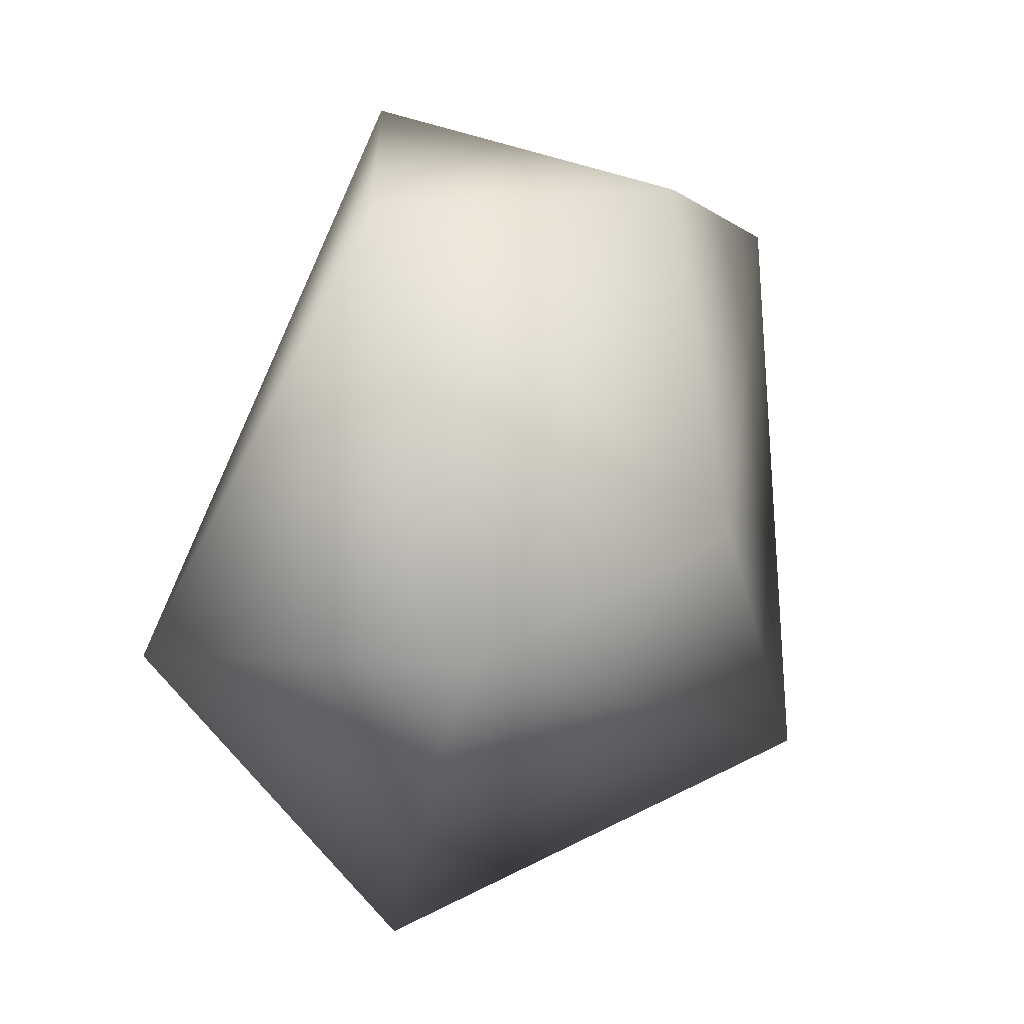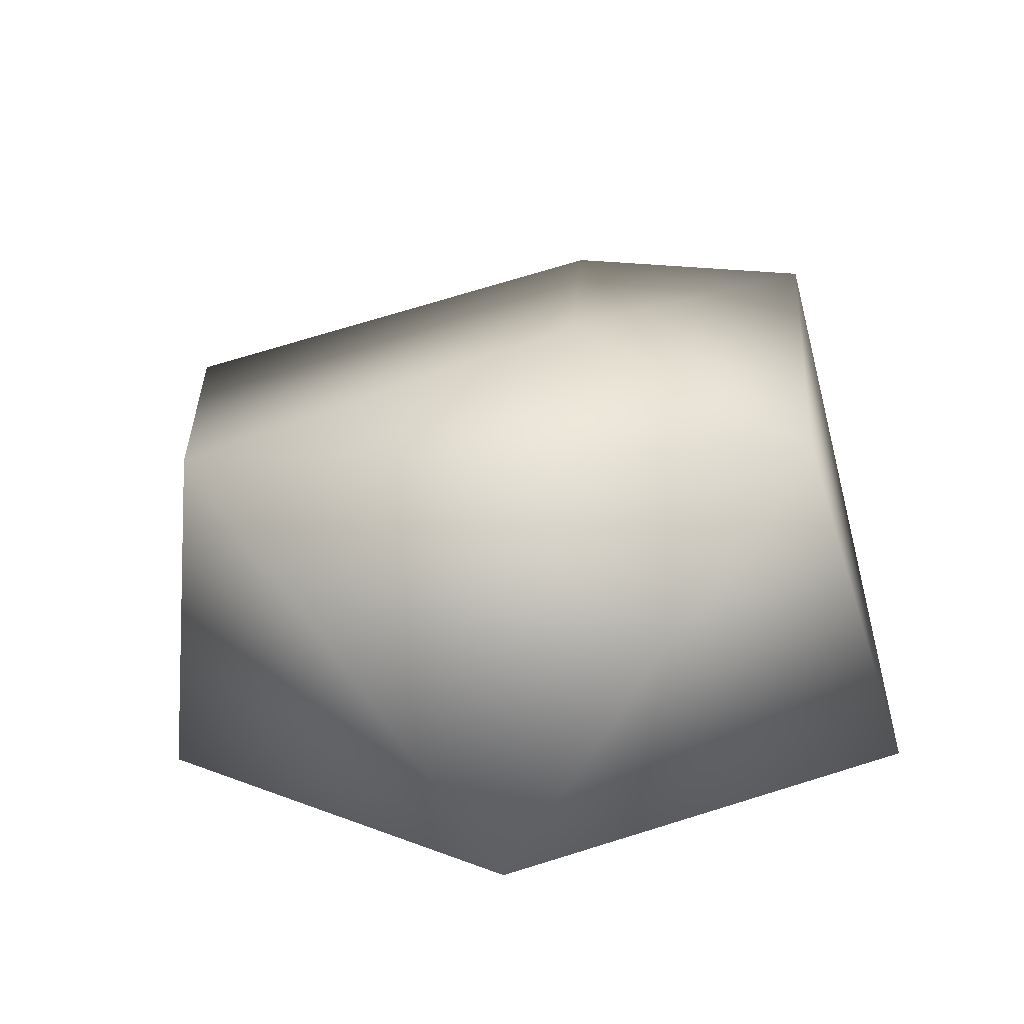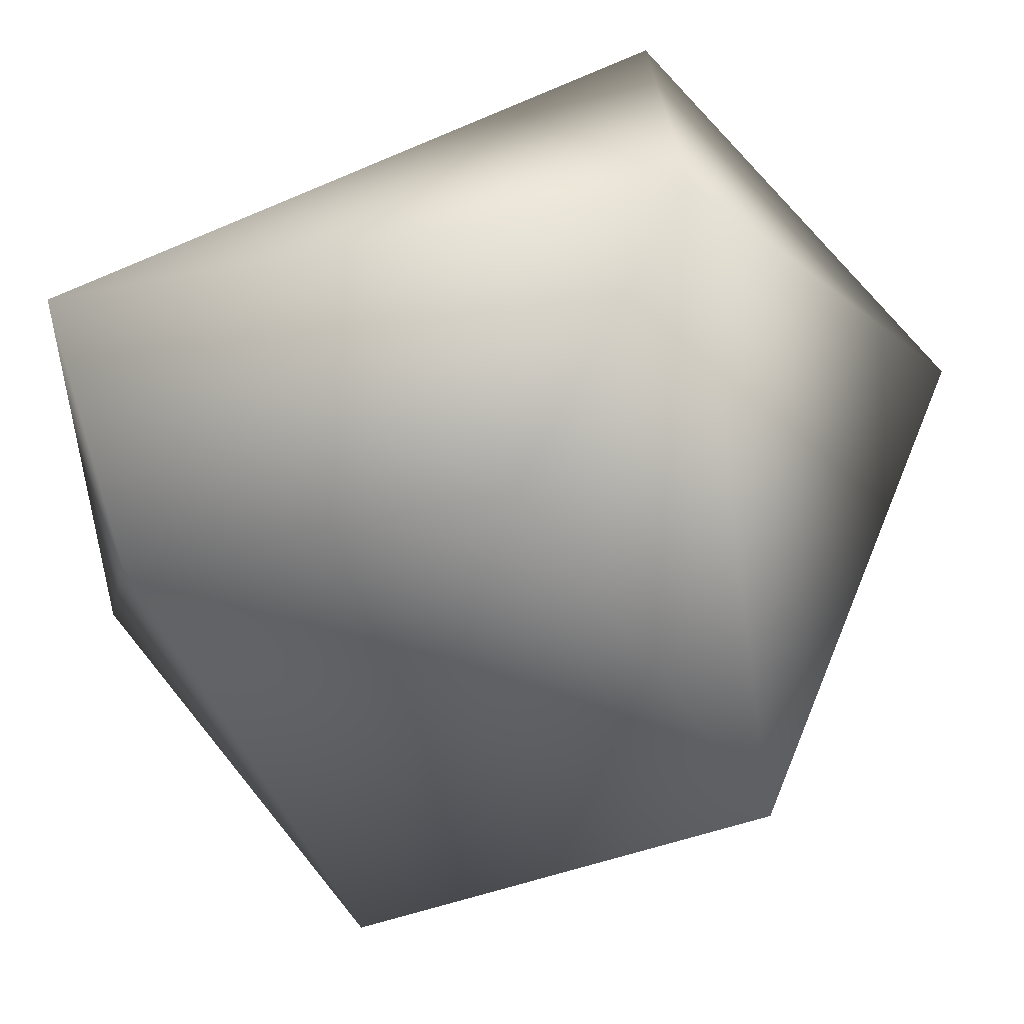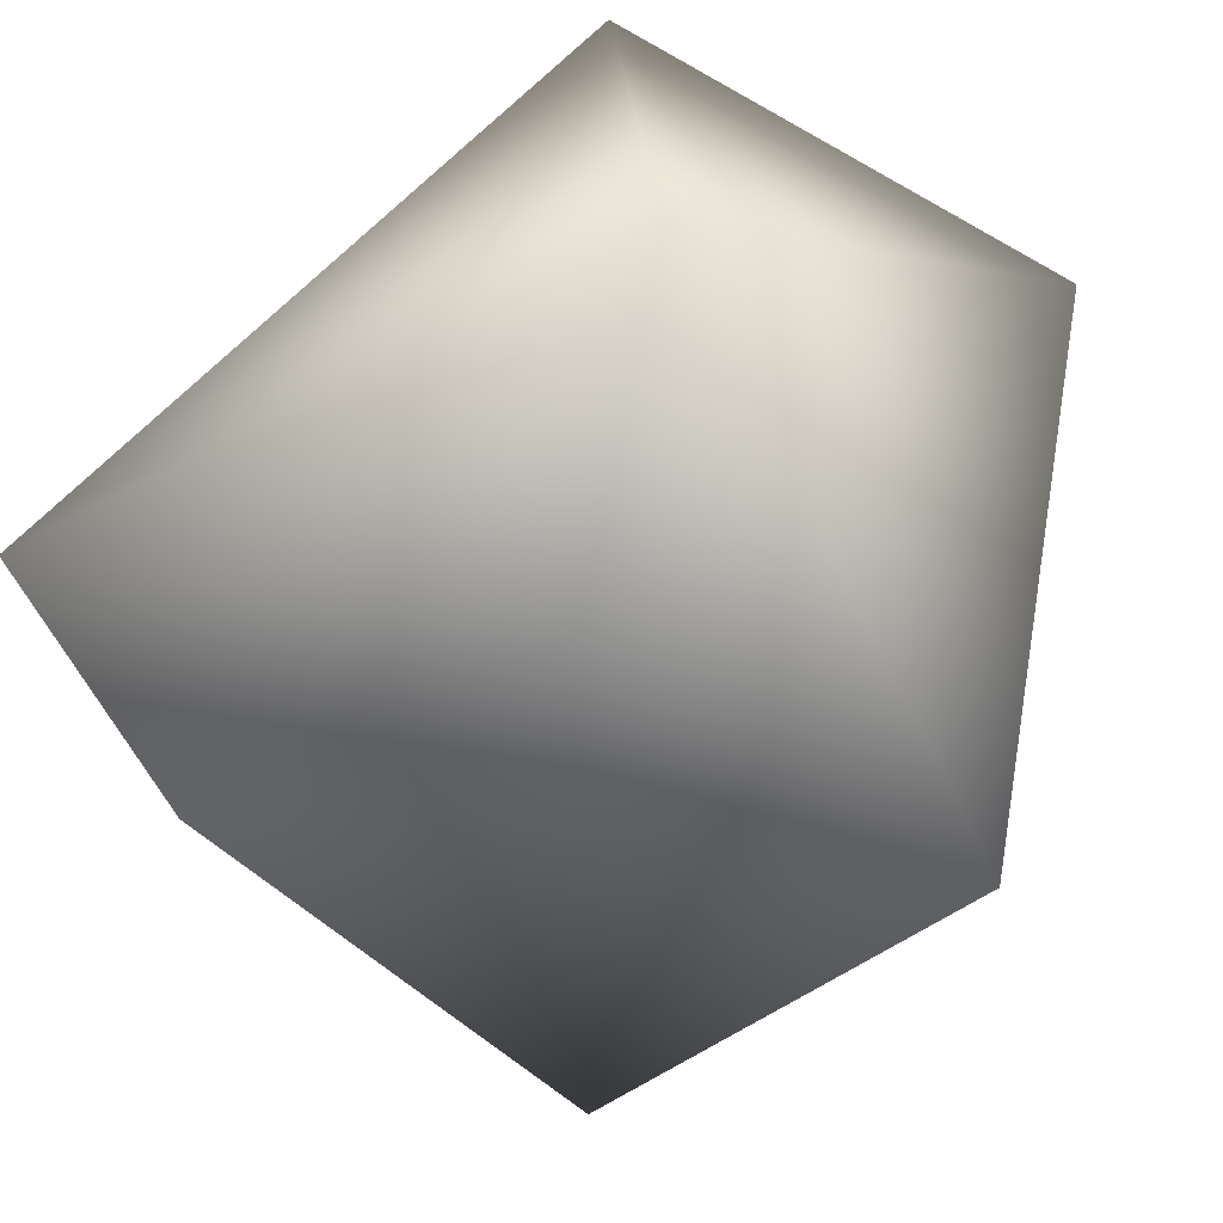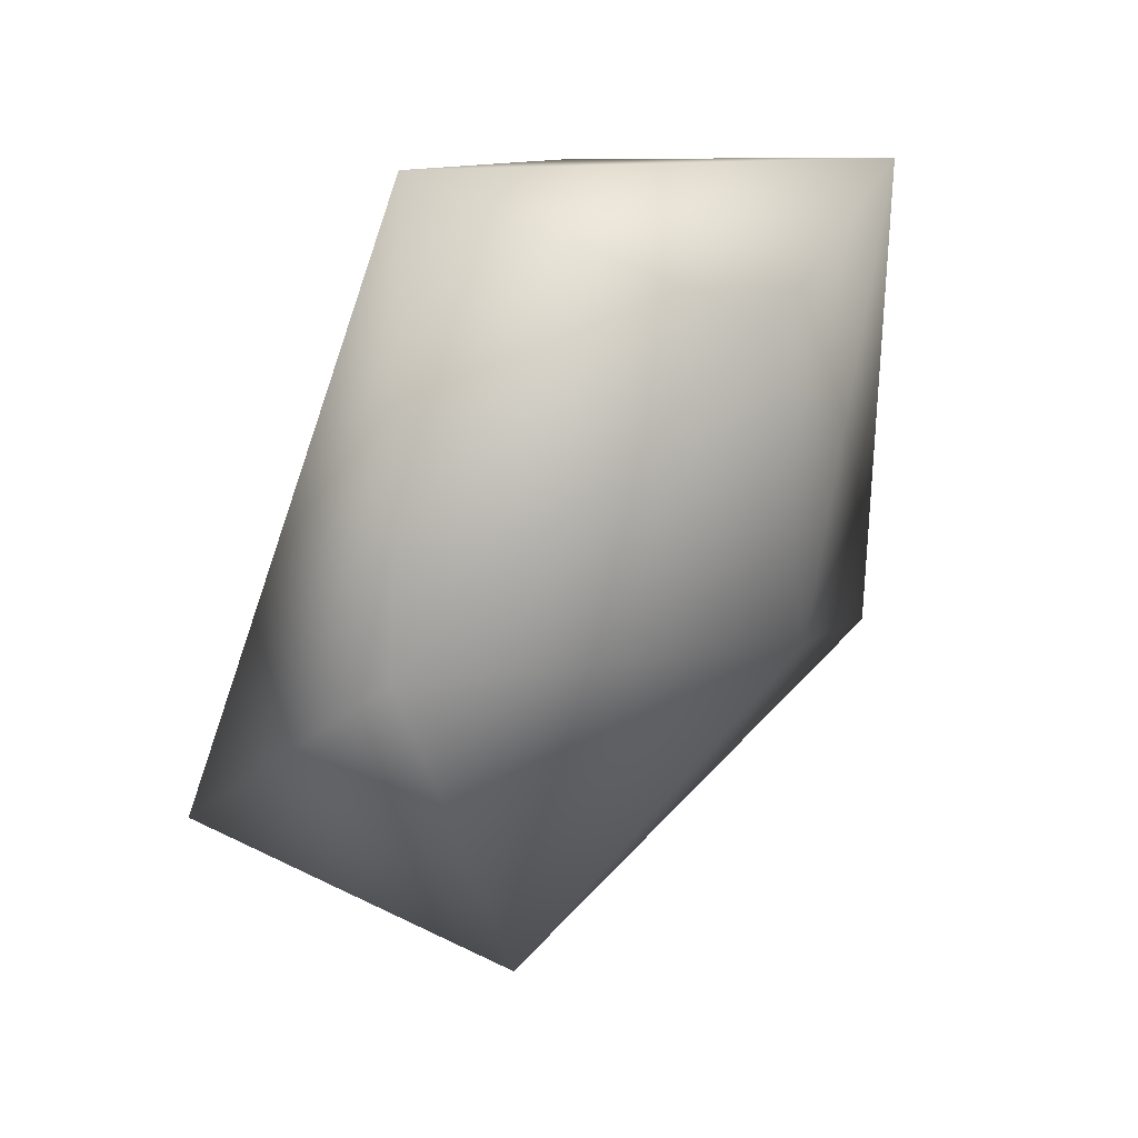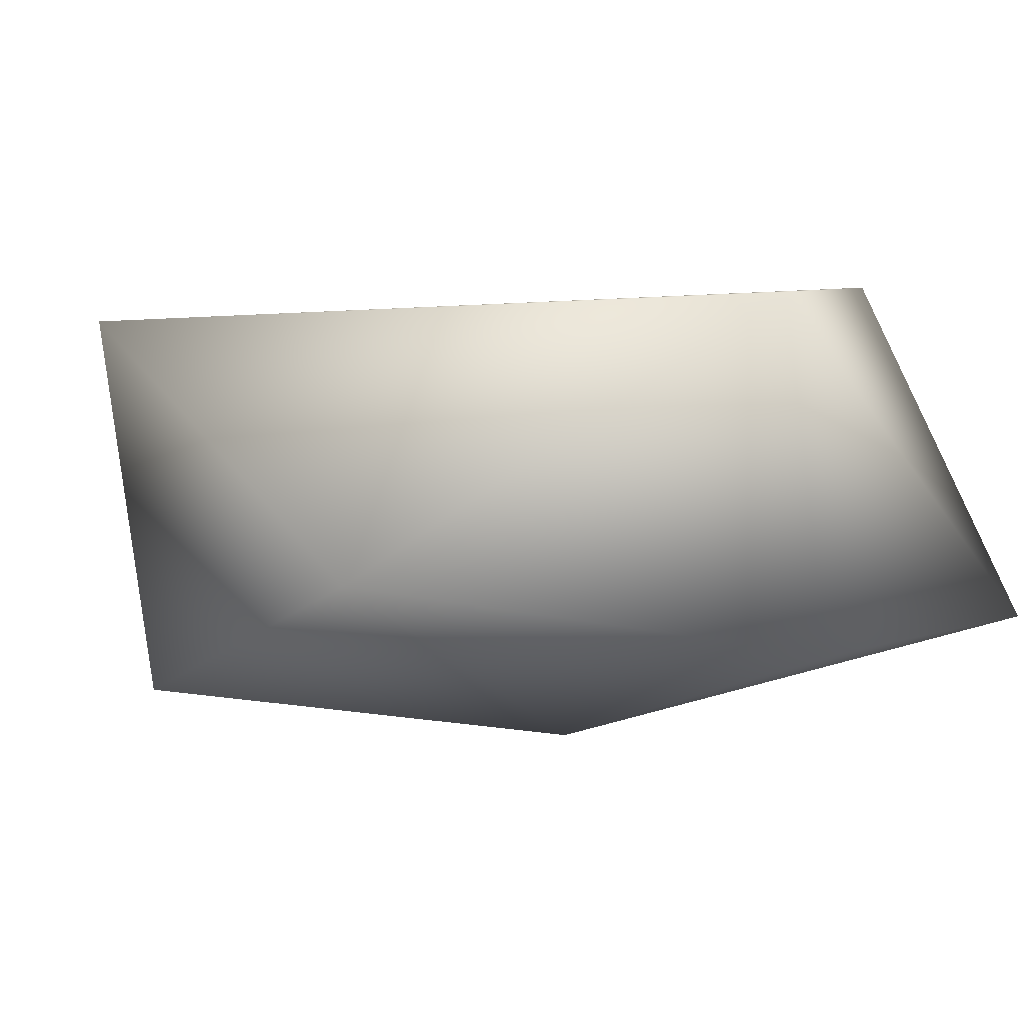
<metadata>
{"format":"obj","ext":"obj","renderer":"f3d","projection":"perspective","resolution":1024,"background":"white","views":[{"elev":-4.1,"azim":-53.7,"up":"+Z"},{"elev":-62.7,"azim":5.9,"up":"+Z"},{"elev":-72.2,"azim":106.3,"up":"+Y"},{"elev":-65.0,"azim":124.0,"up":"+Y"},{"elev":50.9,"azim":-51.8,"up":"+Z"},{"elev":-4.4,"azim":-34.8,"up":"+Y"}]}
</metadata>
<code>
o Cube
v 0.216 -0.07031 1.341
v -0.322 1.117 1.755
v -1.653 1.21 -0.6697
v -1.556 0.1408 0.9811
v 0.9099 1.384 0.7982
v 1.021 -0.1529 -1.039
v 0.1662 -0.3664 -0.1618
v 1.311 1.242 -1.038
v 1.212 0.08912 1.308
v -1.386 -0.1868 -0.709
v -0.2606 1.077 -1.853
f 7 4 10
f 5 2 9
f 9 6 8 5
f 4 3 10
f 6 7 10
f 3 5 8
f 2 4 1
f 1 7 9
f 2 1 9
f 5 3 2
f 3 11 10
f 6 10 11
f 7 1 4
f 9 7 6
f 11 3 8
f 4 2 3
f 8 6 11

</code>
